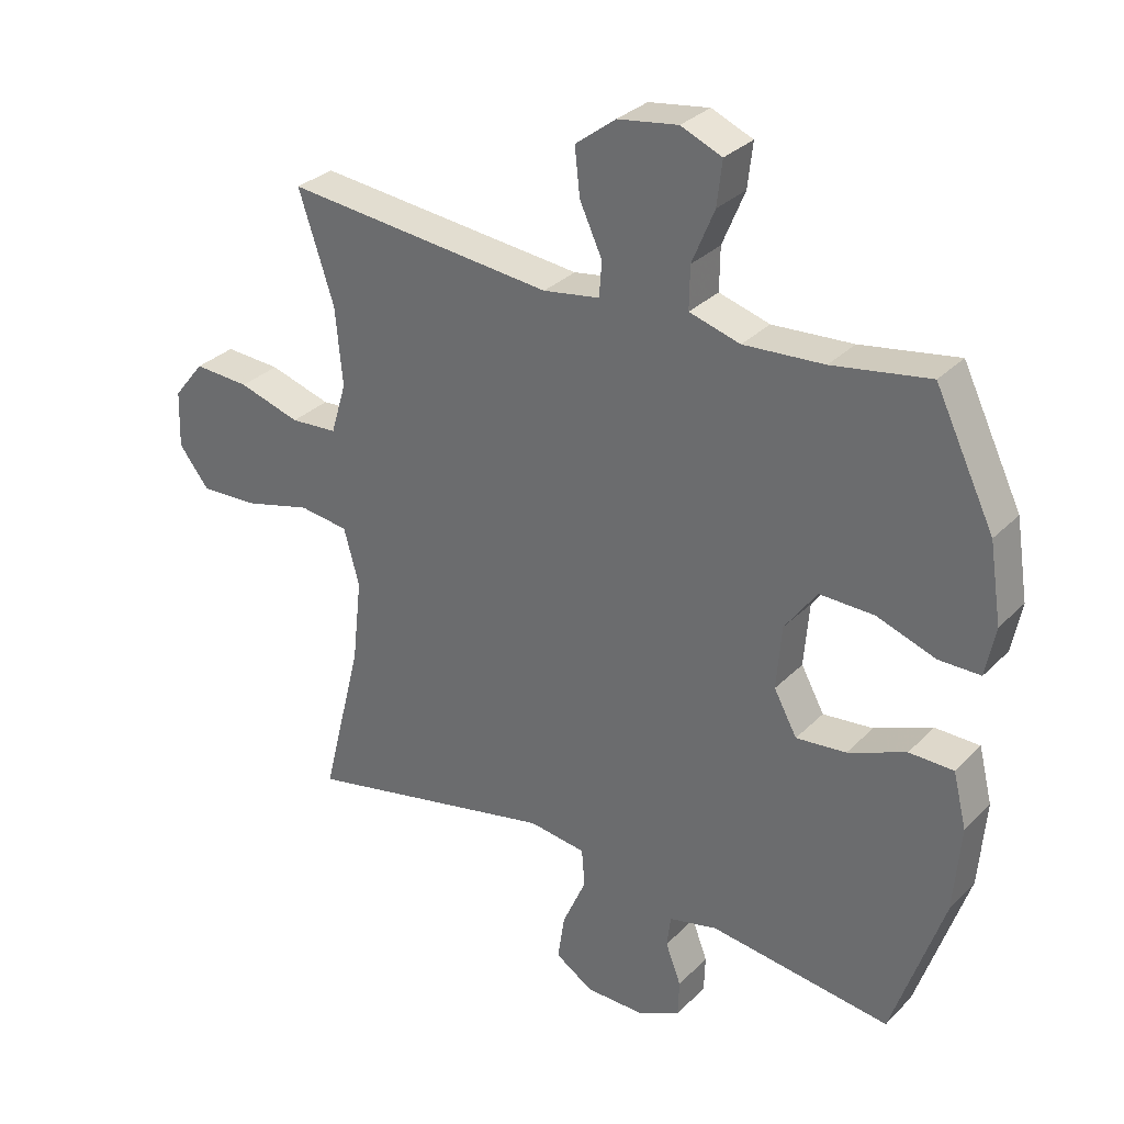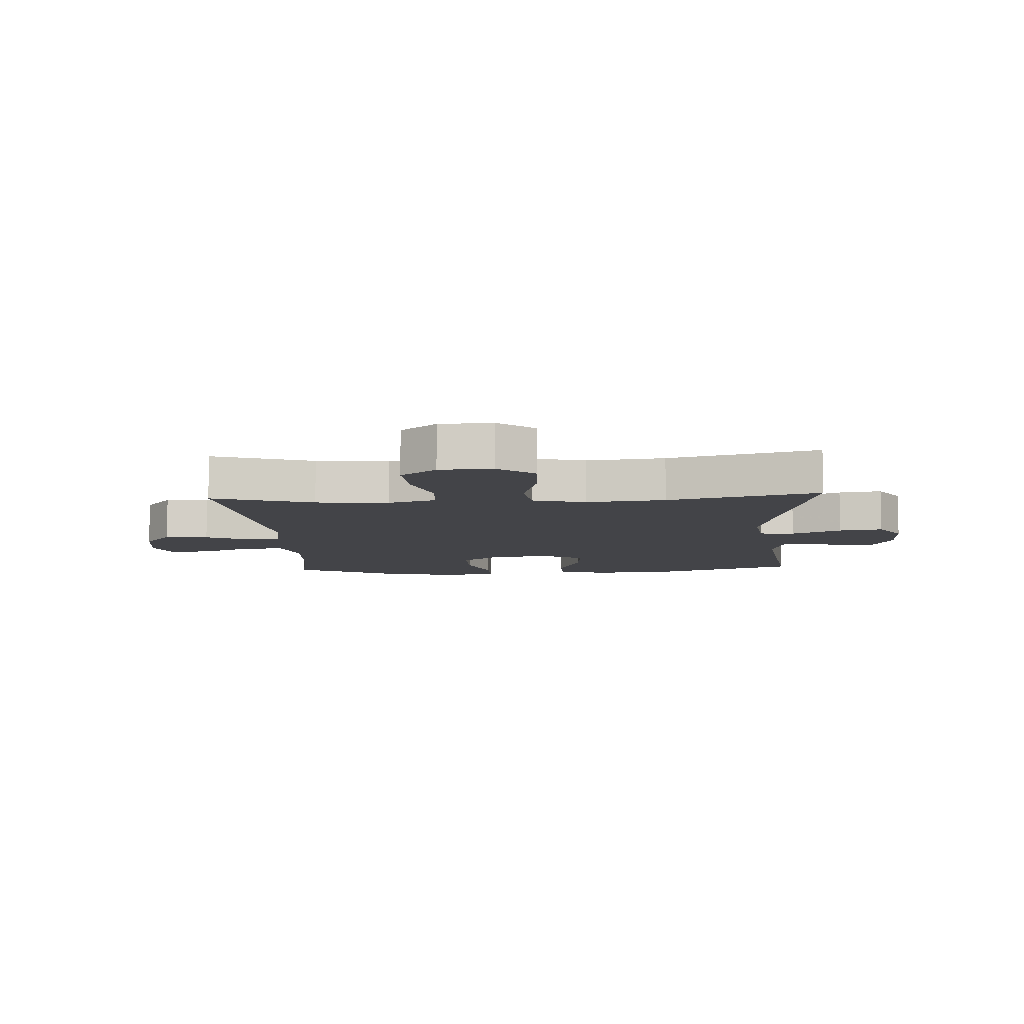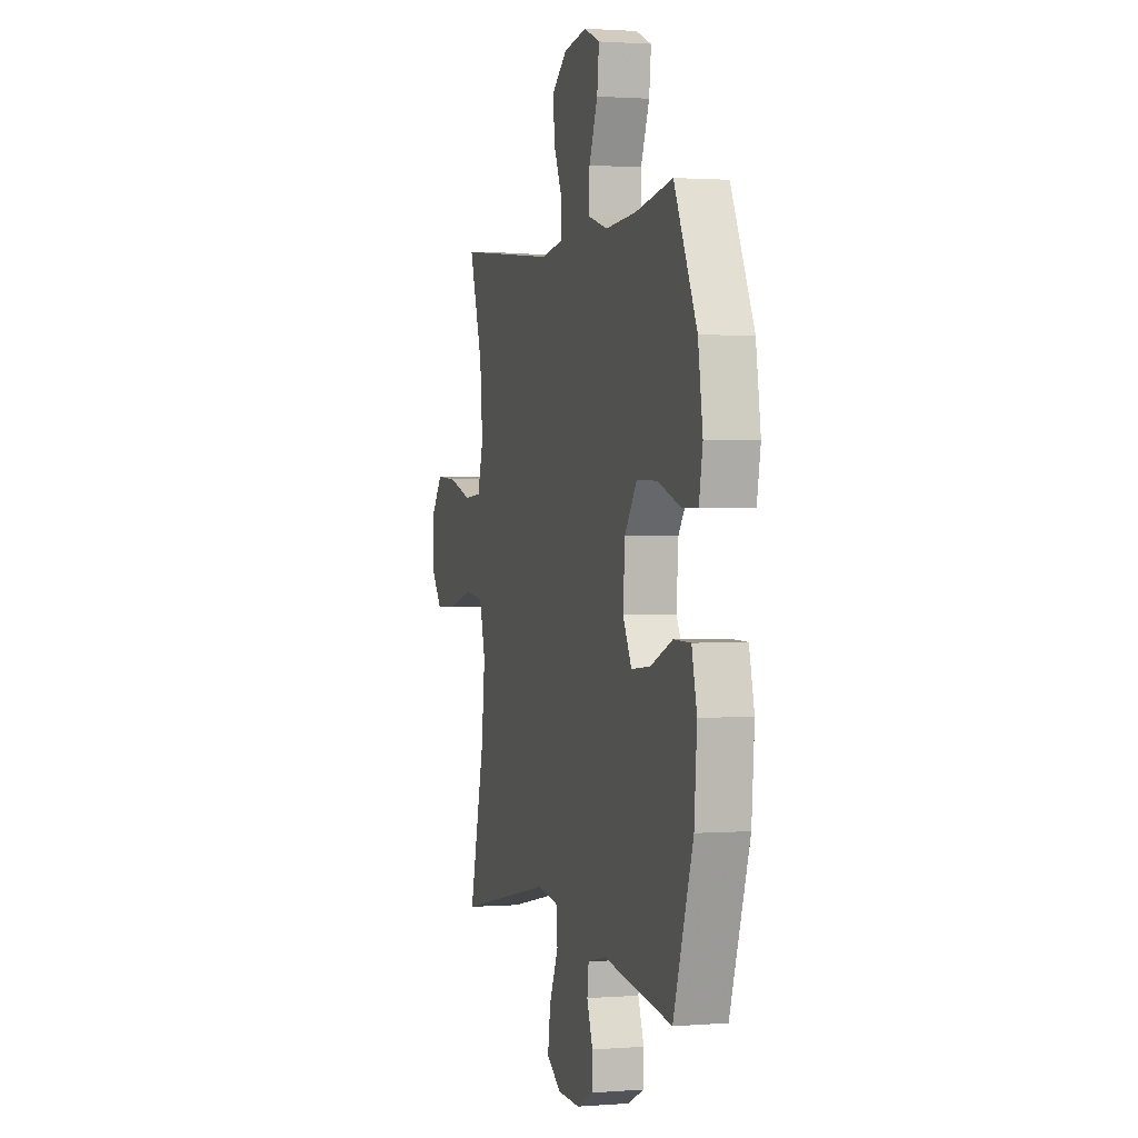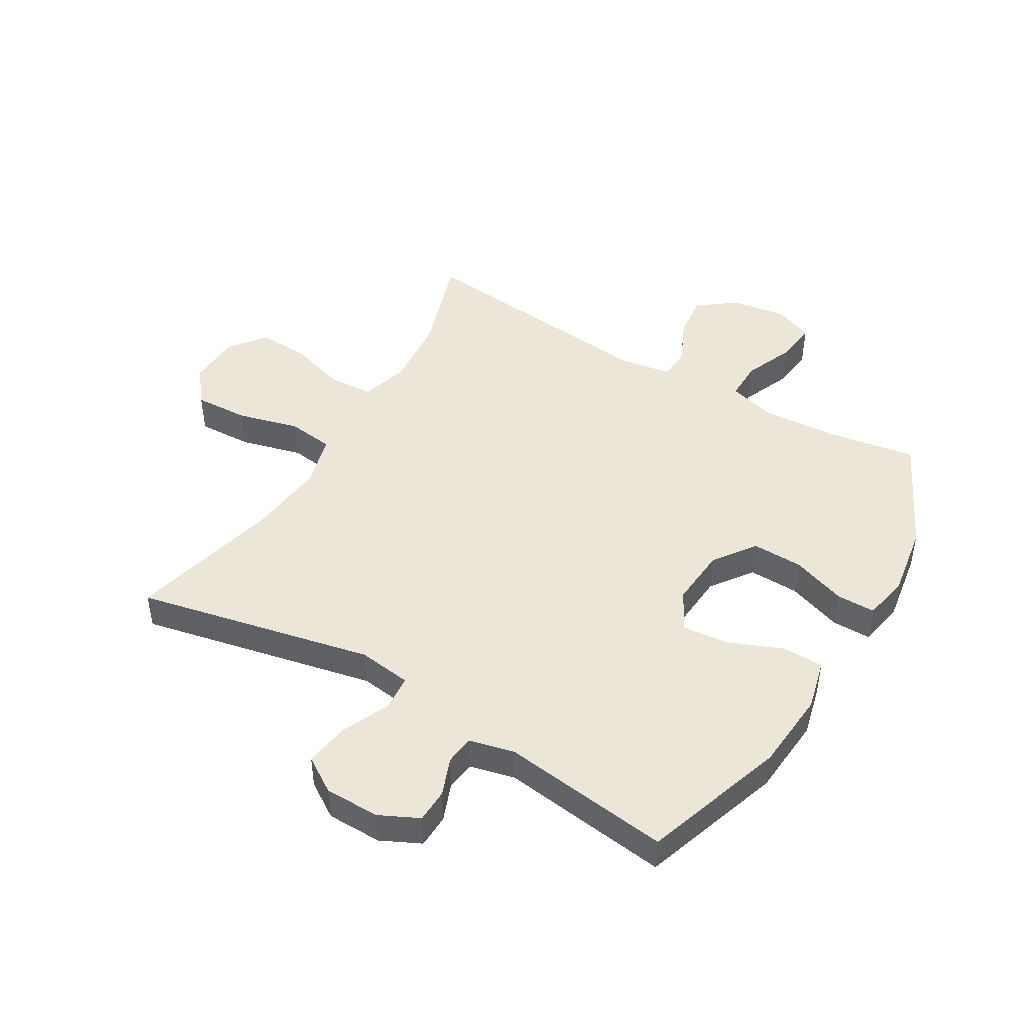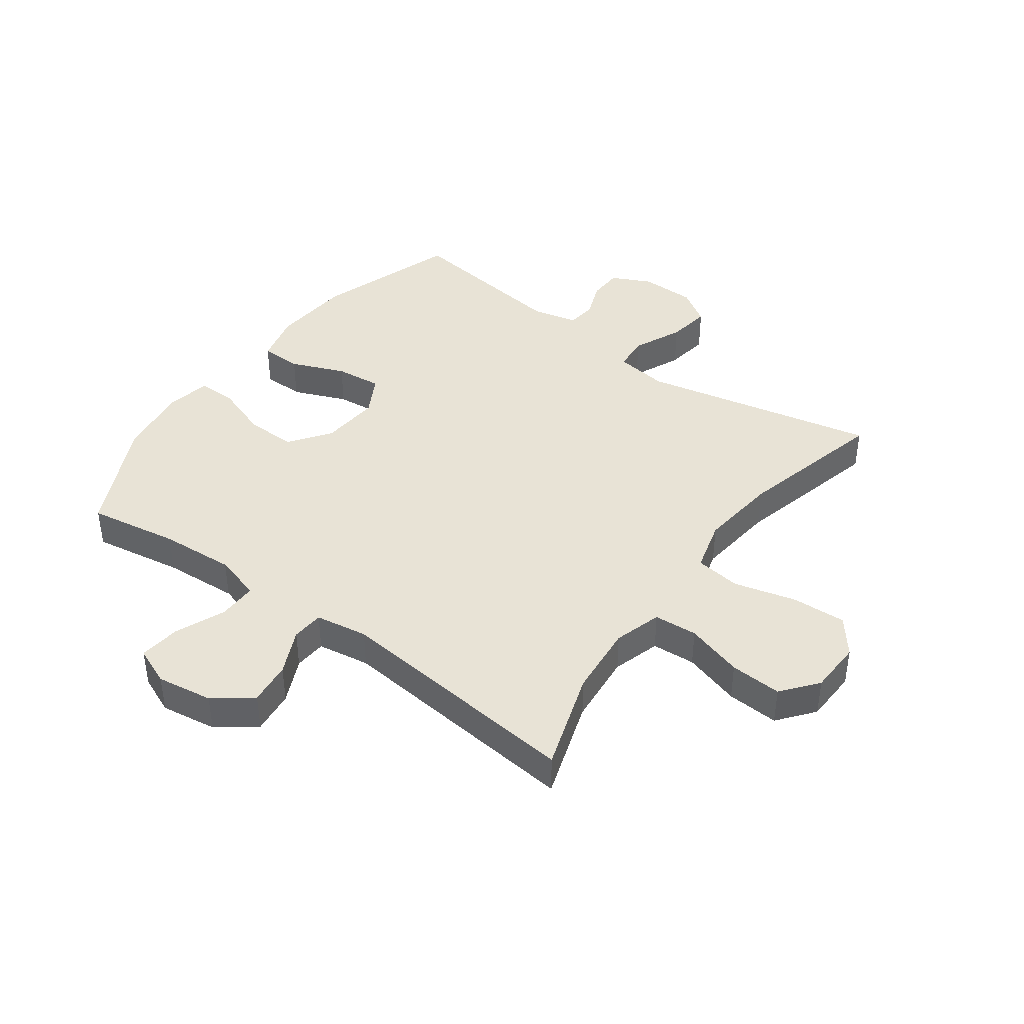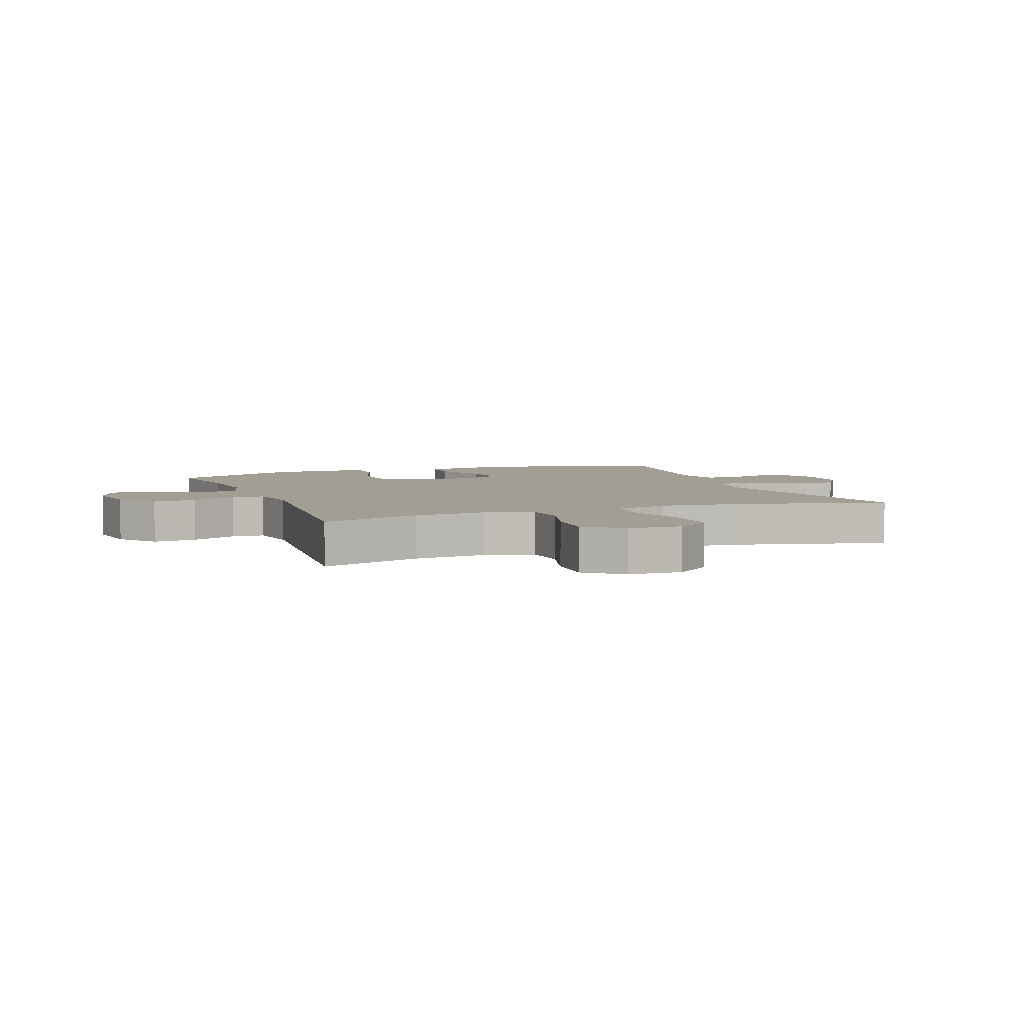
<metadata>
{"format":"obj","ext":"obj","renderer":"f3d","projection":"perspective","resolution":1024,"background":"white","views":[{"elev":30.9,"azim":-144.3,"up":"+Z"},{"elev":-8.3,"azim":93.4,"up":"+Y"},{"elev":1.4,"azim":-105.7,"up":"+Z"},{"elev":46.4,"azim":-149.4,"up":"+Y"},{"elev":41.7,"azim":36.1,"up":"+Y"},{"elev":5.1,"azim":69.2,"up":"+Y"}]}
</metadata>
<code>
v 0.5 0.07 -0.5
v 0.105 0.07 -0.416
v 0.016 0.07 -0.428
v 0.011 0.07 -0.487
v 0.048 0.07 -0.57
v 0.059 0.07 -0.643
v 0 0.07 -0.681
v -0.092 0.07 -0.682
v -0.158 0.07 -0.65
v -0.16 0.07 -0.593
v -0.136 0.07 -0.53
v -0.142 0.07 -0.481
v -0.218 0.07 -0.463
v -0.5 0.07 -0.5
v -0.58 0.07 -0.262
v -0.591 0.07 -0.128
v -0.57 0.07 -0.043
v -0.501 0.07 -0.042
v -0.411 0.07 -0.079
v -0.333 0.07 -0.087
v -0.297 0.07 -0.021
v -0.305 0.07 0.078
v -0.355 0.07 0.147
v -0.44 0.07 0.145
v -0.531 0.07 0.113
v -0.596 0.07 0.113
v -0.611 0.07 0.19
v -0.592 0.07 0.311
v -0.5 0.07 0.5
v -0.349 0.07 0.475
v -0.224 0.07 0.467
v -0.145 0.07 0.49
v -0.146 0.07 0.556
v -0.181 0.07 0.64
v -0.189 0.07 0.709
v -0.125 0.07 0.736
v -0.031 0.07 0.722
v 0.032 0.07 0.674
v 0.024 0.07 0.601
v -0.011 0.07 0.525
v -0.007 0.07 0.471
v 0.081 0.07 0.457
v 0.5 0.07 0.5
v 0.445 0.07 0.332
v 0.434 0.07 0.211
v 0.458 0.07 0.131
v 0.531 0.07 0.126
v 0.627 0.07 0.155
v 0.714 0.07 0.16
v 0.762 0.07 0.1
v 0.765 0.07 0.011
v 0.718 0.07 -0.049
v 0.627 0.07 -0.045
v 0.523 0.07 -0.018
v 0.446 0.07 -0.028
v 0.422 0.07 -0.116
v 0.437 0.07 -0.248
v 0.5 0 -0.5
v 0.105 0 -0.416
v 0.016 0 -0.428
v 0.011 0 -0.487
v 0.048 0 -0.57
v 0.059 0 -0.643
v 0 0 -0.681
v -0.092 0 -0.682
v -0.158 0 -0.65
v -0.16 0 -0.593
v -0.136 0 -0.53
v -0.142 0 -0.481
v -0.218 0 -0.463
v -0.5 0 -0.5
v -0.58 0 -0.262
v -0.591 0 -0.128
v -0.57 0 -0.043
v -0.501 0 -0.042
v -0.411 0 -0.079
v -0.333 0 -0.087
v -0.297 0 -0.021
v -0.305 0 0.078
v -0.355 0 0.147
v -0.44 0 0.145
v -0.531 0 0.113
v -0.596 0 0.113
v -0.611 0 0.19
v -0.592 0 0.311
v -0.5 0 0.5
v -0.349 0 0.475
v -0.224 0 0.467
v -0.145 0 0.49
v -0.146 0 0.556
v -0.181 0 0.64
v -0.189 0 0.709
v -0.125 0 0.736
v -0.031 0 0.722
v 0.032 0 0.674
v 0.024 0 0.601
v -0.011 0 0.525
v -0.007 0 0.471
v 0.081 0 0.457
v 0.5 0 0.5
v 0.445 0 0.332
v 0.434 0 0.211
v 0.458 0 0.131
v 0.531 0 0.126
v 0.627 0 0.155
v 0.714 0 0.16
v 0.762 0 0.1
v 0.765 0 0.011
v 0.718 0 -0.049
v 0.627 0 -0.045
v 0.523 0 -0.018
v 0.446 0 -0.028
v 0.422 0 -0.116
v 0.437 0 -0.248
f 51 52 53 54
f 49 50 51 54
f 47 48 49 54
f 46 47 54 55
f 45 46 55 56
f 42 43 44
f 41 42 44 45
f 37 38 39 40
f 37 40 41
f 36 37 41
f 33 34 35 36
f 32 33 36 41
f 31 32 41 45
f 27 28 29 30
f 24 25 26 27
f 23 24 27 30
f 22 23 30 31
f 16 17 18 19
f 16 19 20
f 13 14 15 16
f 12 13 16 20
f 8 9 10 11
f 8 11 12
f 7 8 12
f 4 5 6 7
f 4 7 12 20
f 57 1 2
f 56 57 2 3
f 21 22 31 45
f 21 45 56 3
f 3 4 20 21
f 111 110 109 108
f 111 108 107 106
f 111 106 105 104
f 112 111 104 103
f 113 112 103 102
f 101 100 99
f 102 101 99 98
f 97 96 95 94
f 98 97 94
f 98 94 93
f 93 92 91 90
f 98 93 90 89
f 102 98 89 88
f 87 86 85 84
f 84 83 82 81
f 87 84 81 80
f 88 87 80 79
f 76 75 74 73
f 77 76 73
f 73 72 71 70
f 77 73 70 69
f 68 67 66 65
f 69 68 65
f 69 65 64
f 64 63 62 61
f 77 69 64 61
f 59 58 114
f 60 59 114 113
f 102 88 79 78
f 60 113 102 78
f 78 77 61 60
f 1 58 59 2
f 2 59 60 3
f 3 60 61 4
f 4 61 62 5
f 5 62 63 6
f 6 63 64 7
f 7 64 65 8
f 8 65 66 9
f 9 66 67 10
f 10 67 68 11
f 11 68 69 12
f 12 69 70 13
f 13 70 71 14
f 14 71 72 15
f 15 72 73 16
f 16 73 74 17
f 17 74 75 18
f 18 75 76 19
f 19 76 77 20
f 20 77 78 21
f 21 78 79 22
f 22 79 80 23
f 23 80 81 24
f 24 81 82 25
f 25 82 83 26
f 26 83 84 27
f 27 84 85 28
f 28 85 86 29
f 29 86 87 30
f 30 87 88 31
f 31 88 89 32
f 32 89 90 33
f 33 90 91 34
f 34 91 92 35
f 35 92 93 36
f 36 93 94 37
f 37 94 95 38
f 38 95 96 39
f 39 96 97 40
f 40 97 98 41
f 41 98 99 42
f 42 99 100 43
f 43 100 101 44
f 44 101 102 45
f 45 102 103 46
f 46 103 104 47
f 47 104 105 48
f 48 105 106 49
f 49 106 107 50
f 50 107 108 51
f 51 108 109 52
f 52 109 110 53
f 53 110 111 54
f 54 111 112 55
f 55 112 113 56
f 56 113 114 57
f 57 114 58 1

</code>
